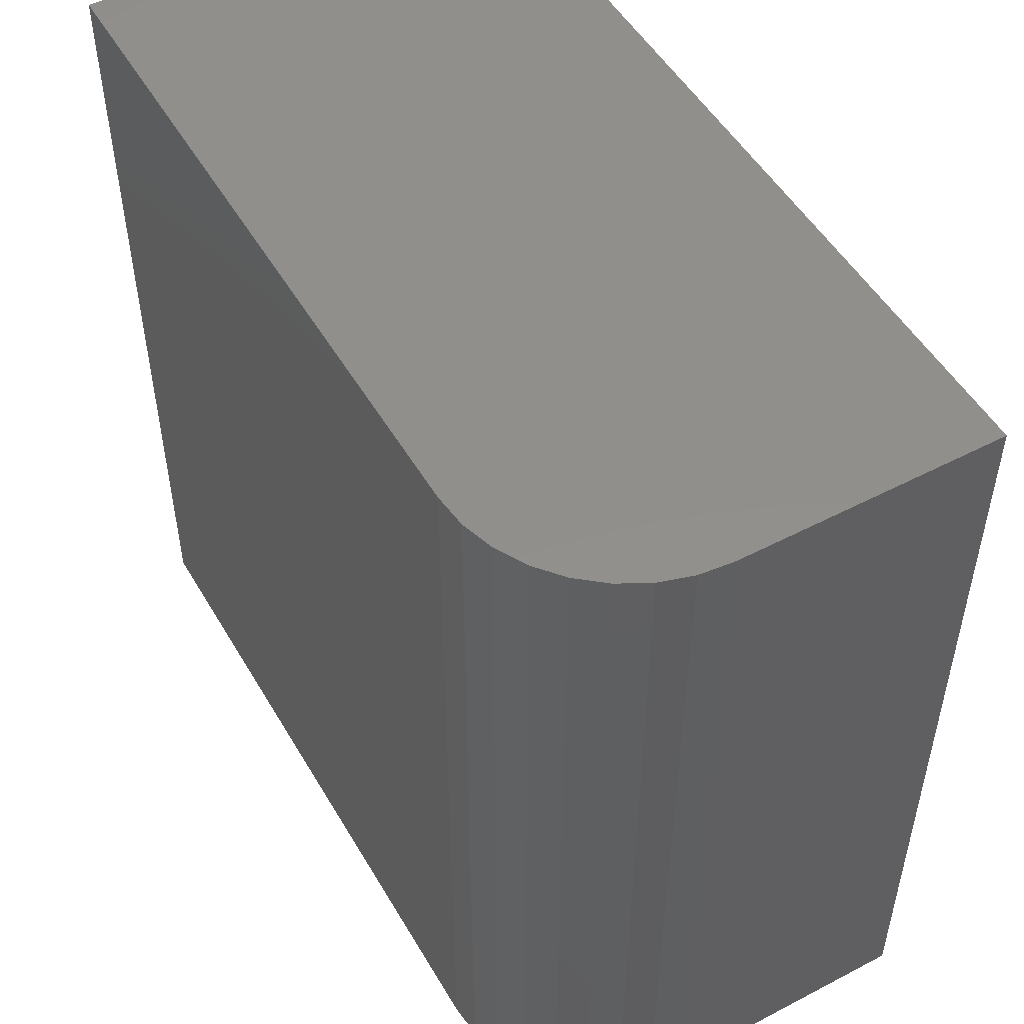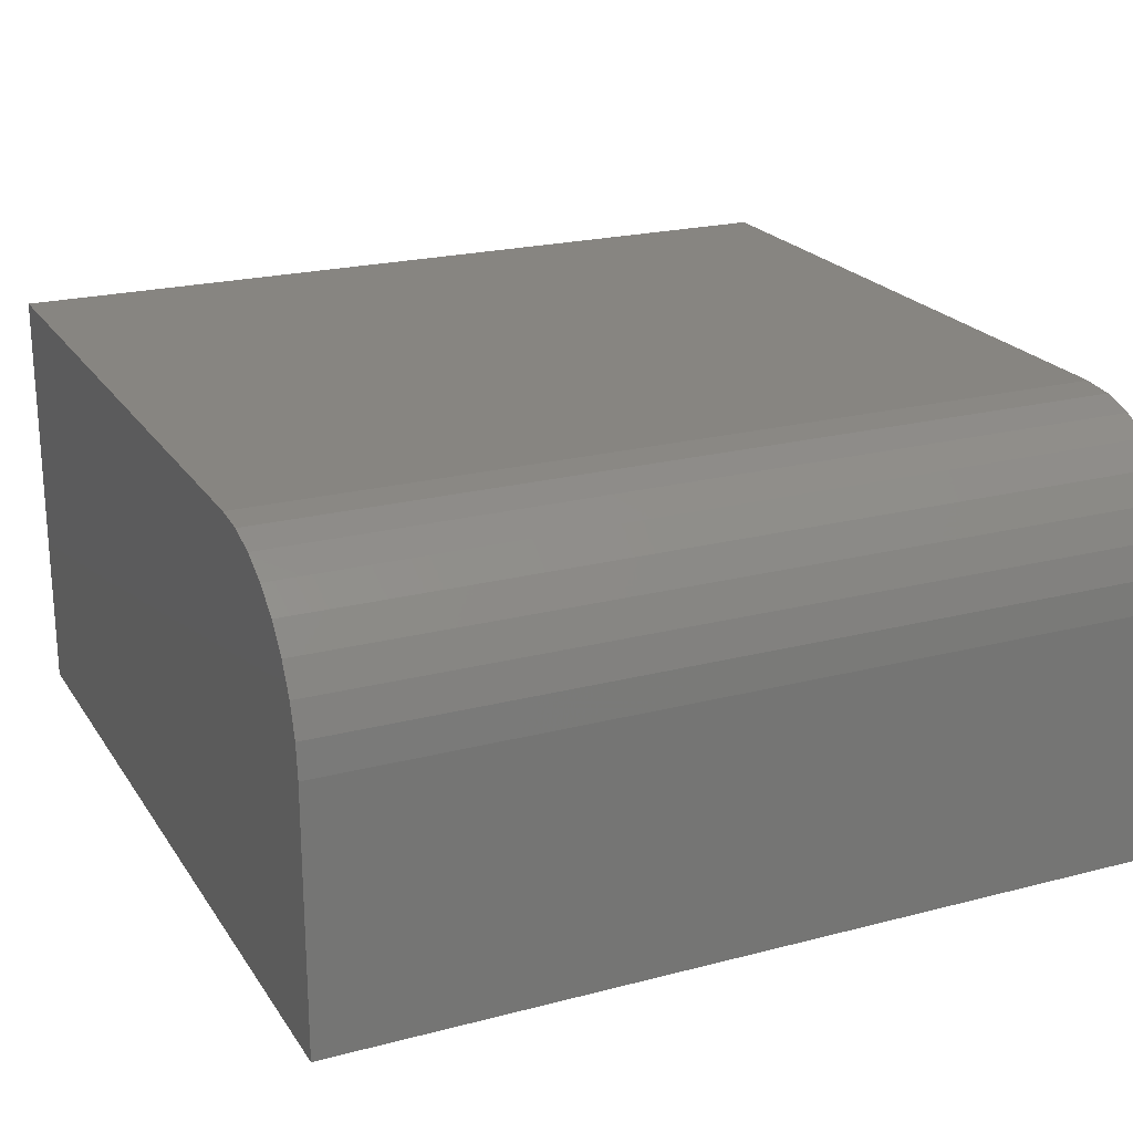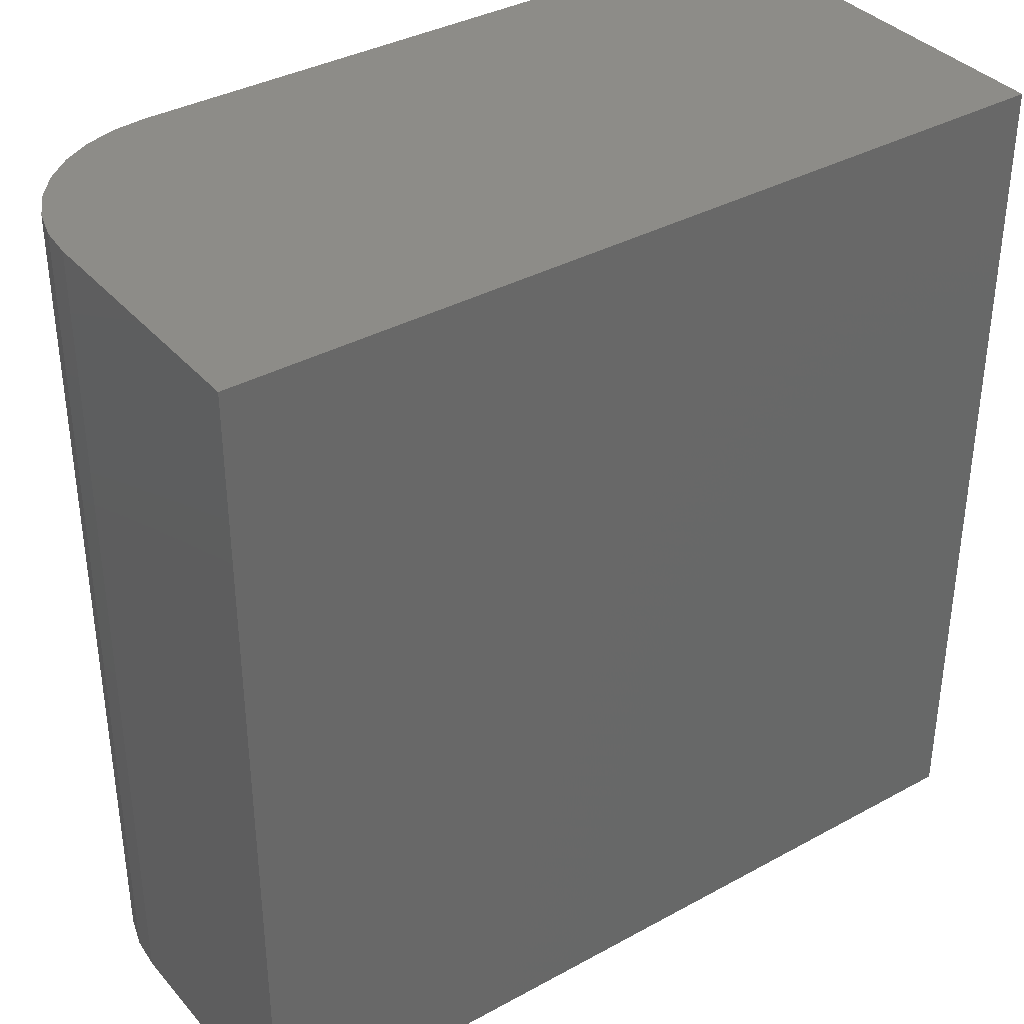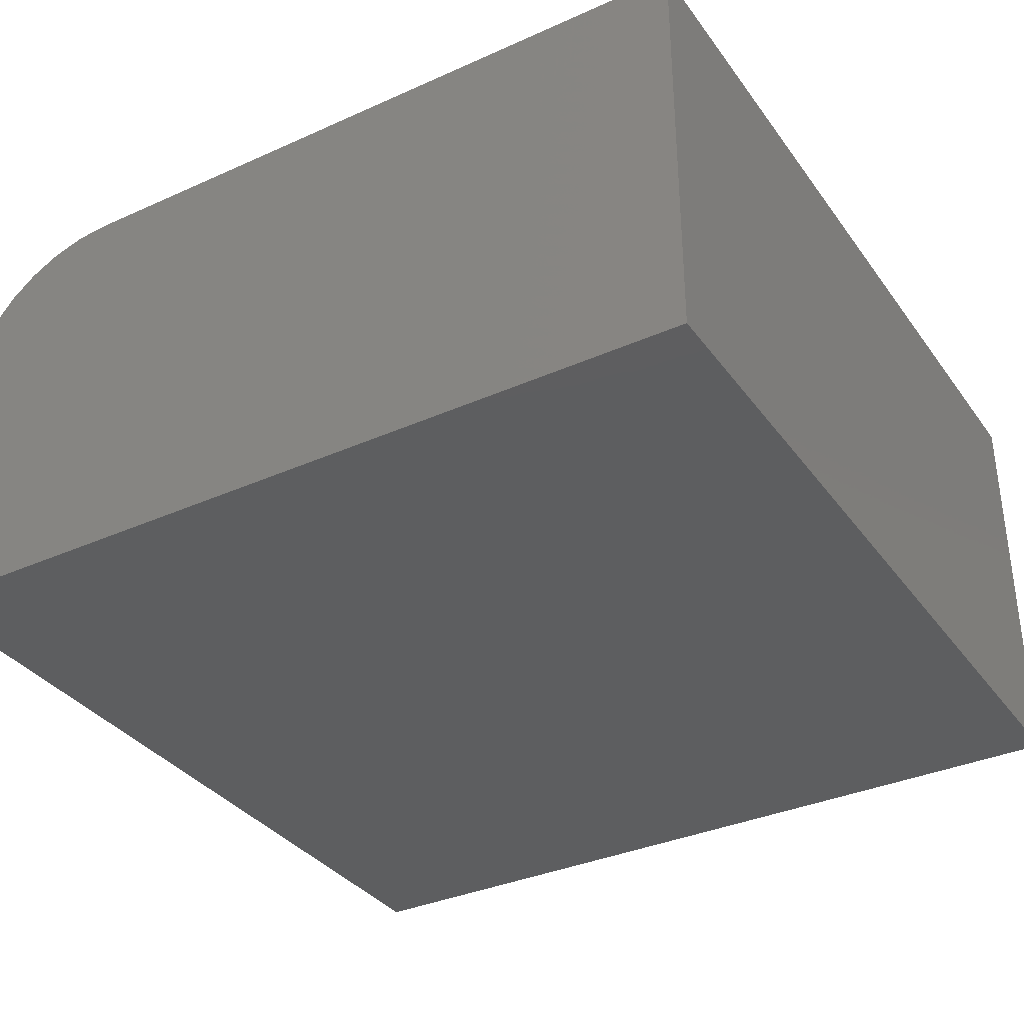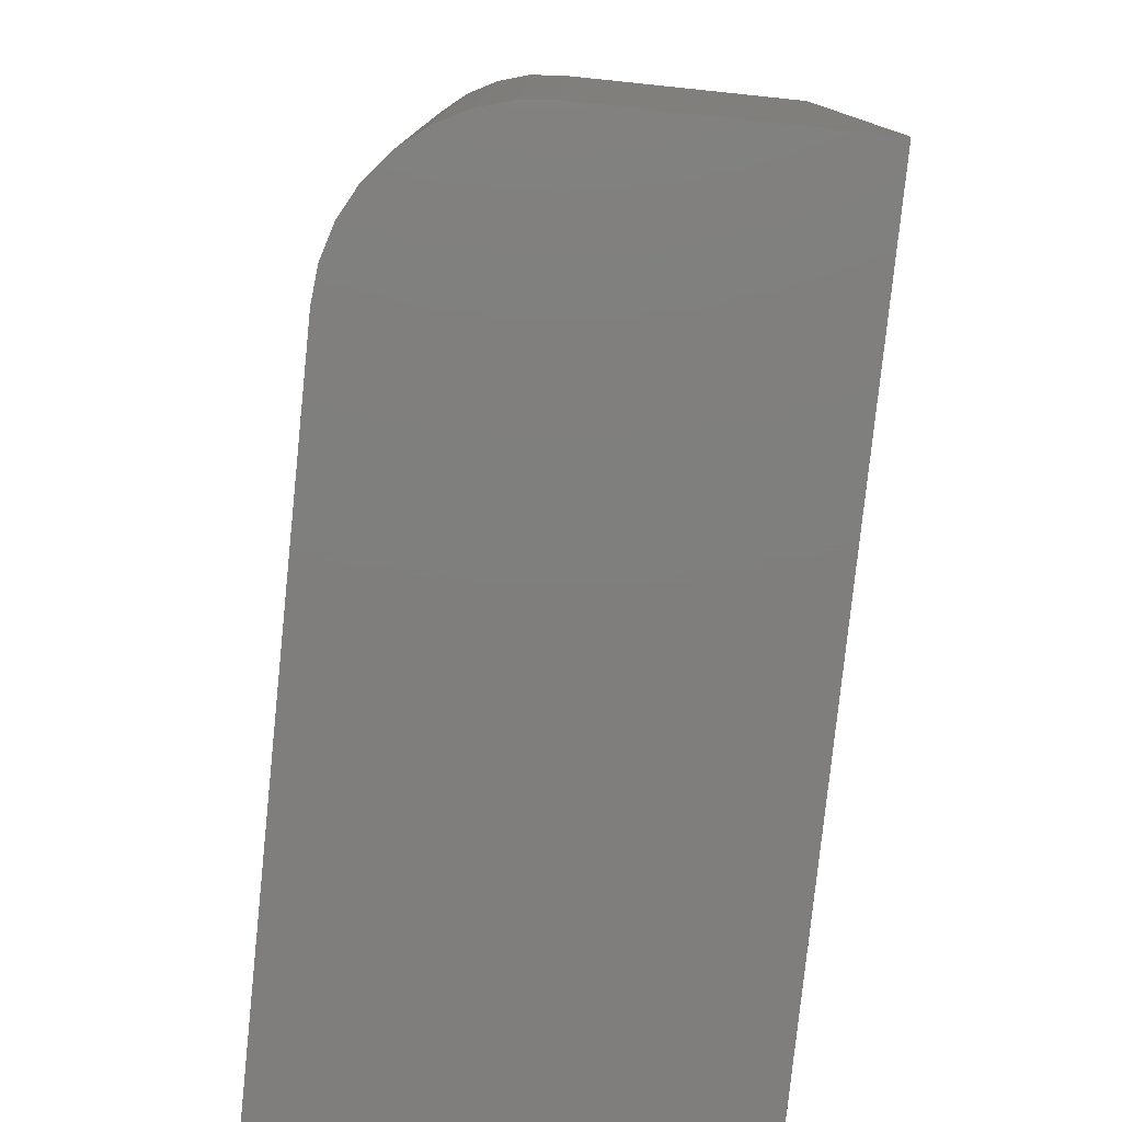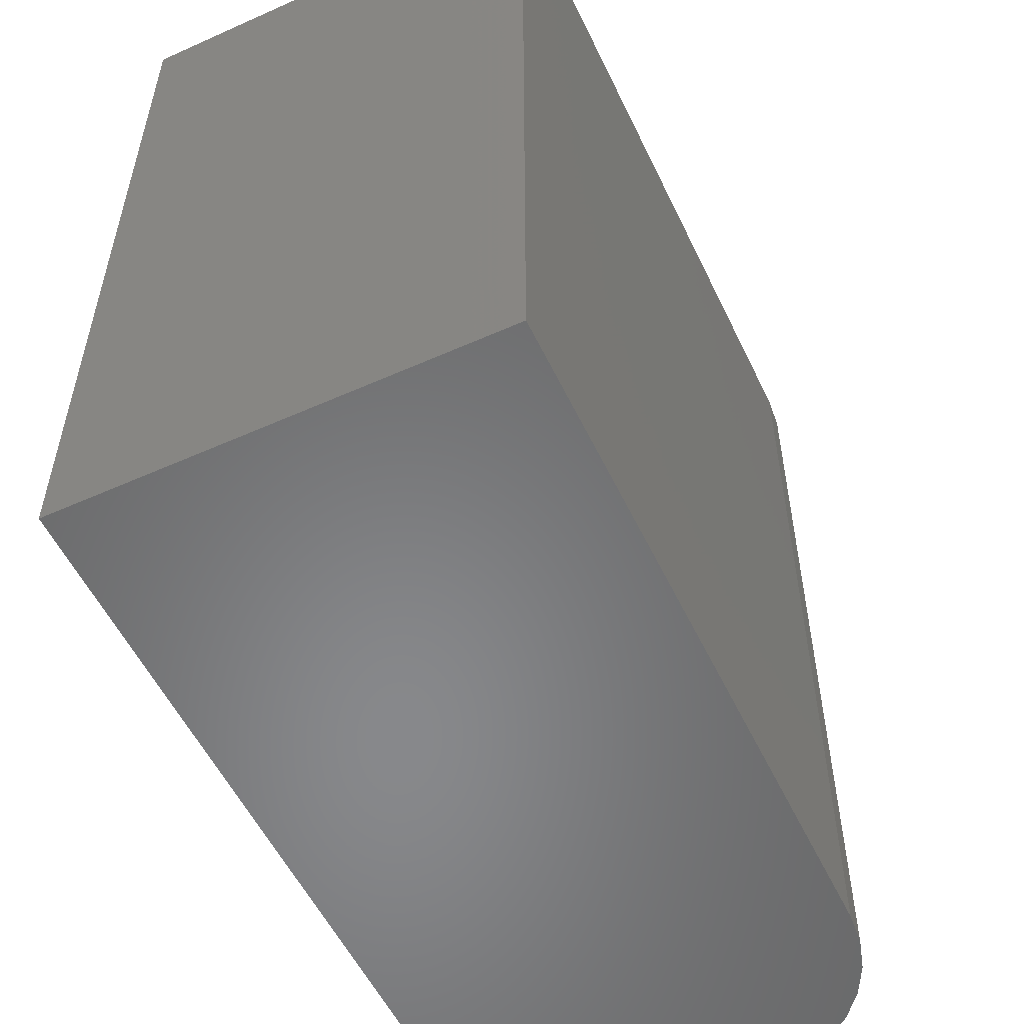
<metadata>
{"format":"stl","ext":"stl","renderer":"f3d","projection":"perspective","resolution":1024,"background":"white","views":[{"elev":51.1,"azim":-119.6,"up":"+Z"},{"elev":21.8,"azim":-114.6,"up":"+Y"},{"elev":36.6,"azim":-35.4,"up":"+Z"},{"elev":-34.8,"azim":30.9,"up":"+Y"},{"elev":-78.6,"azim":-95.9,"up":"+Z"},{"elev":-54.8,"azim":115.3,"up":"+Z"}]}
</metadata>
<code>
# stl→obj: 24 verts, 44 faces
v 0.1484 0 -9.089e-18
v 0.1484 0 0.75
v 0.75 0 -4.592e-17
v 0.75 0 0.75
v 4.592e-17 -0.375 0.75
v 0 -0.1484 0.75
v 0 -0.375 0
v 0 -0.1484 0
v 0.75 -0.375 0.75
v 0.1195 -0.002852 0.75
v 0.09163 -0.0113 0.75
v 0.06597 -0.02502 0.75
v 0.04348 -0.04348 0.75
v 0.02502 -0.06597 0.75
v 0.0113 -0.09163 0.75
v 0.002852 -0.1195 0.75
v 0.002852 -0.1195 -1.746e-19
v 0.75 -0.375 -4.592e-17
v 0.0113 -0.09163 -6.919e-19
v 0.02502 -0.06597 -1.532e-18
v 0.04348 -0.04348 -2.662e-18
v 0.06597 -0.02502 -4.039e-18
v 0.09163 -0.0113 -5.611e-18
v 0.1195 -0.002852 -7.316e-18
f 1 2 3
f 3 2 4
f 5 6 7
f 7 6 8
f 5 9 4
f 5 4 2
f 5 2 10
f 5 10 11
f 5 11 12
f 5 12 13
f 5 13 14
f 5 14 15
f 5 15 16
f 5 16 6
f 8 17 7
f 1 3 18
f 1 18 7
f 1 7 17
f 1 17 19
f 1 19 20
f 1 20 21
f 1 21 22
f 1 22 23
f 1 23 24
f 2 1 10
f 10 1 24
f 10 24 11
f 11 24 23
f 11 23 12
f 12 23 22
f 12 22 13
f 13 22 21
f 13 21 14
f 14 21 20
f 14 20 15
f 15 20 19
f 15 19 16
f 16 19 17
f 16 17 6
f 6 17 8
f 7 18 5
f 5 18 9
f 18 3 9
f 9 3 4

</code>
